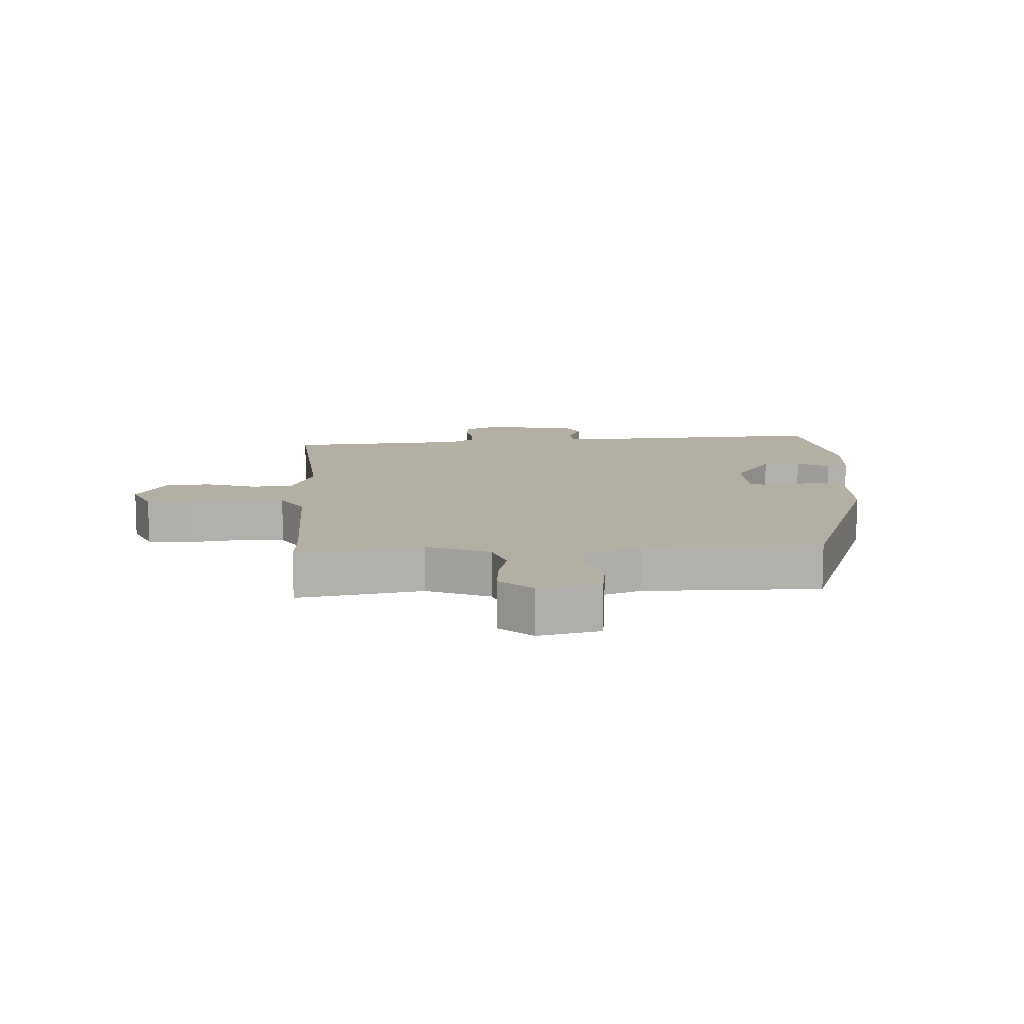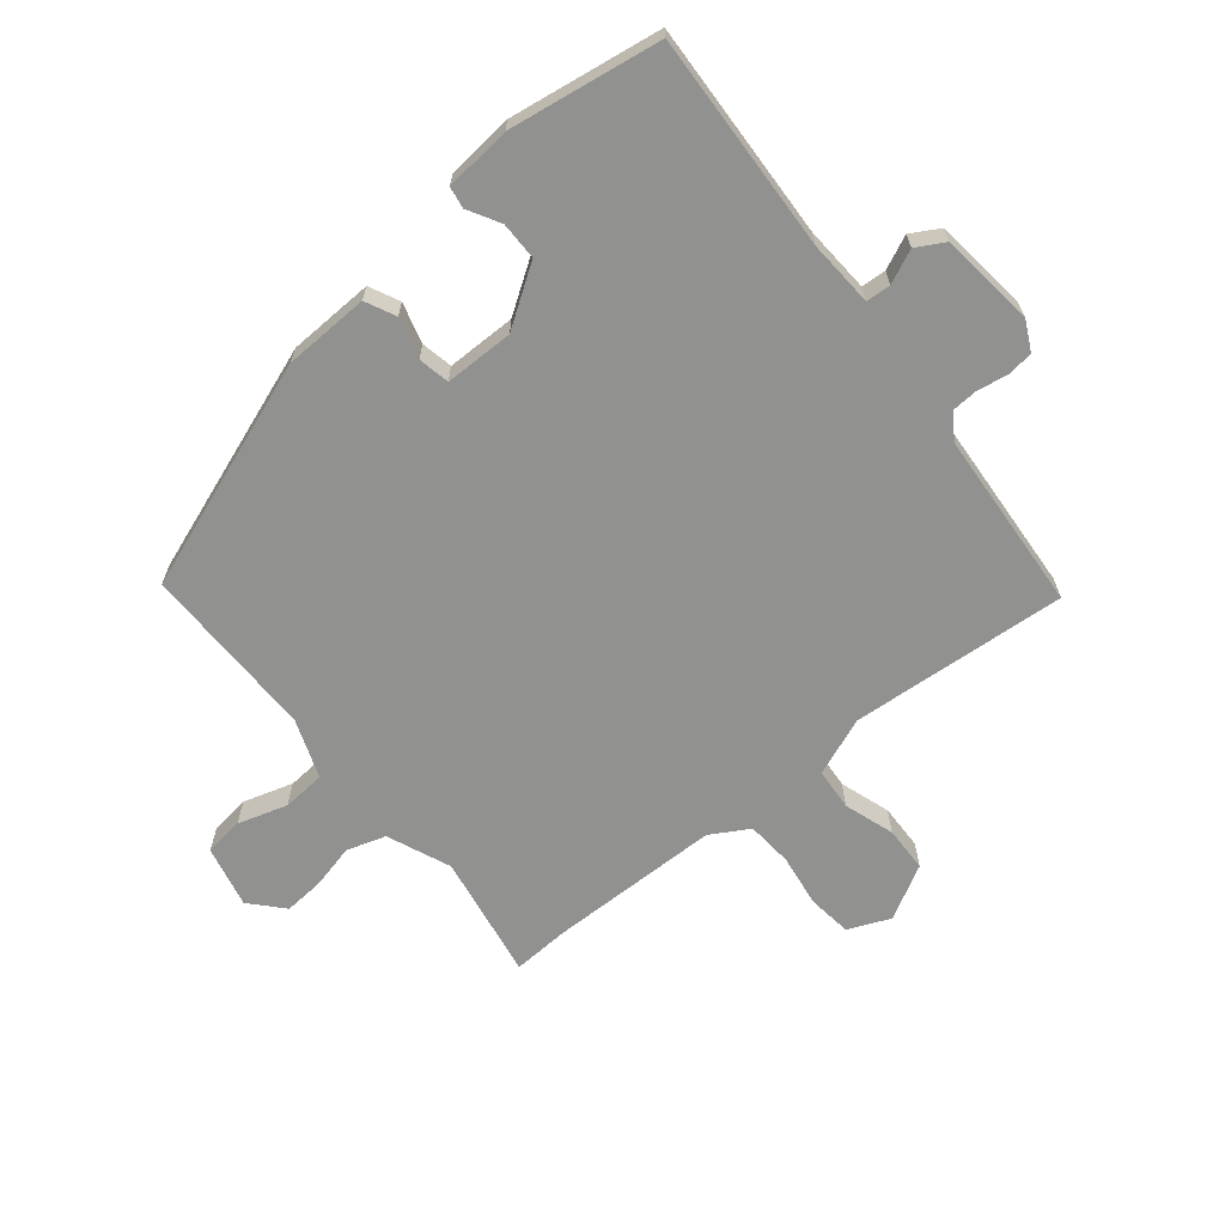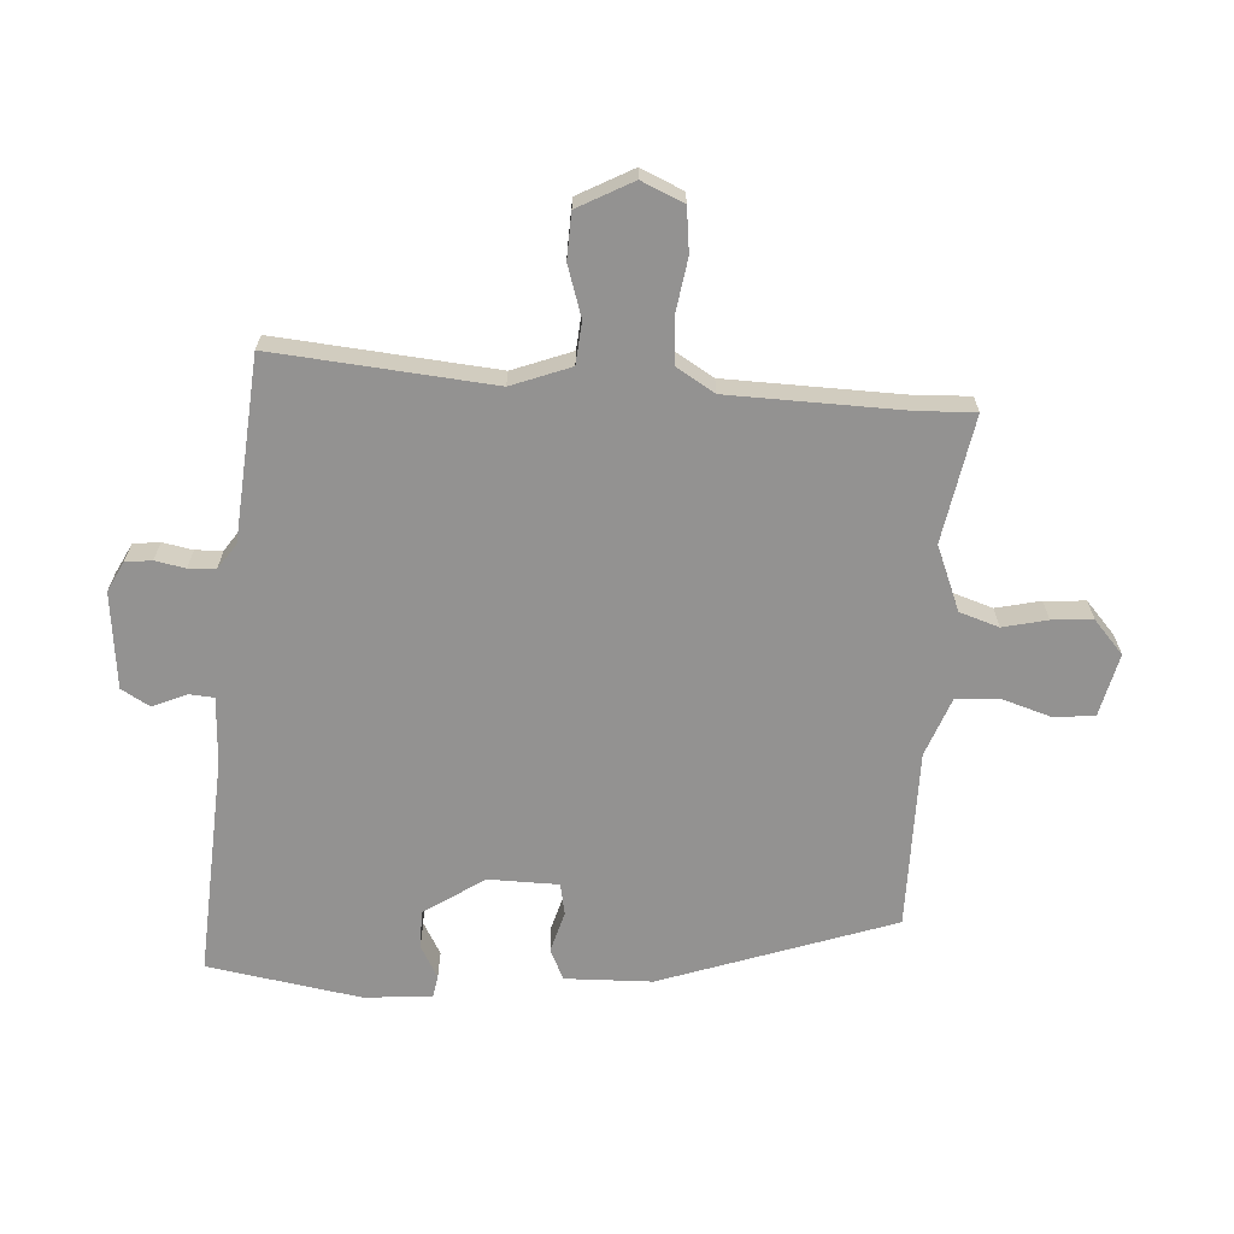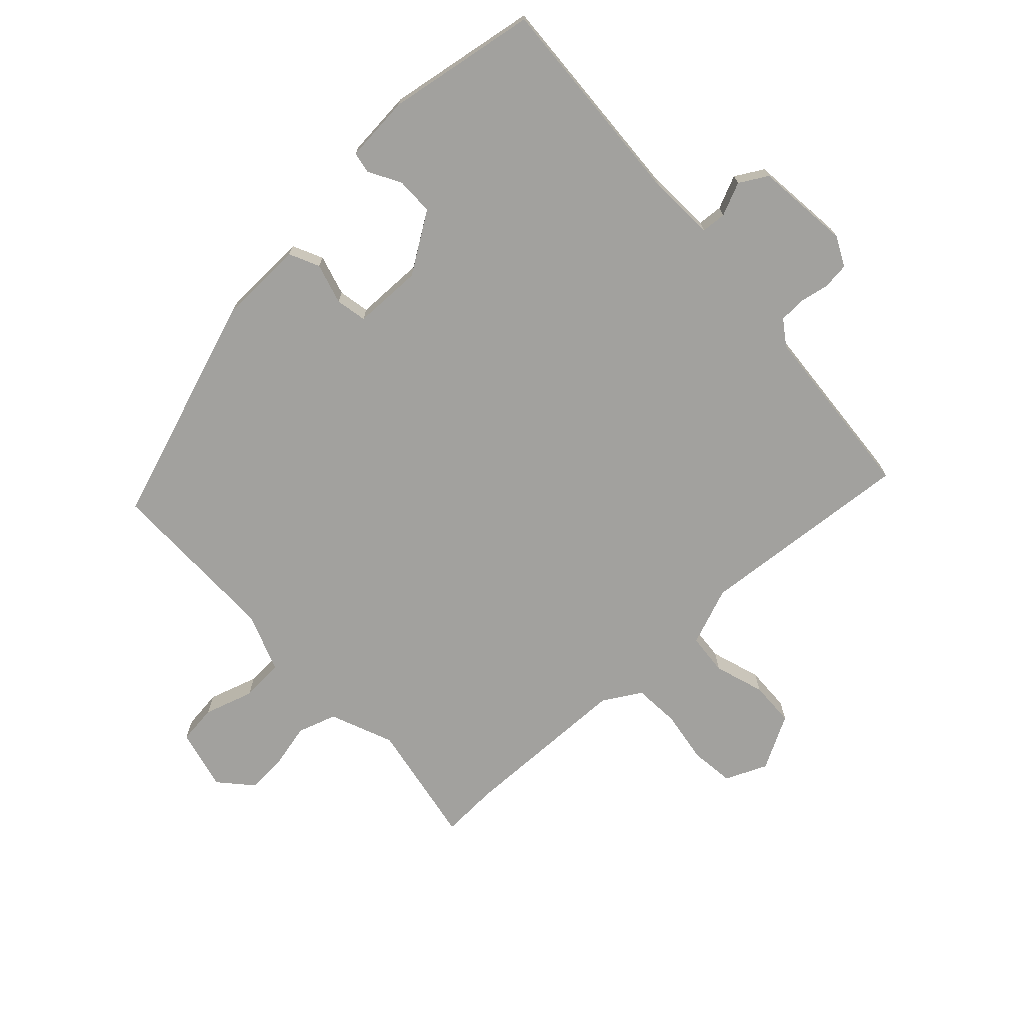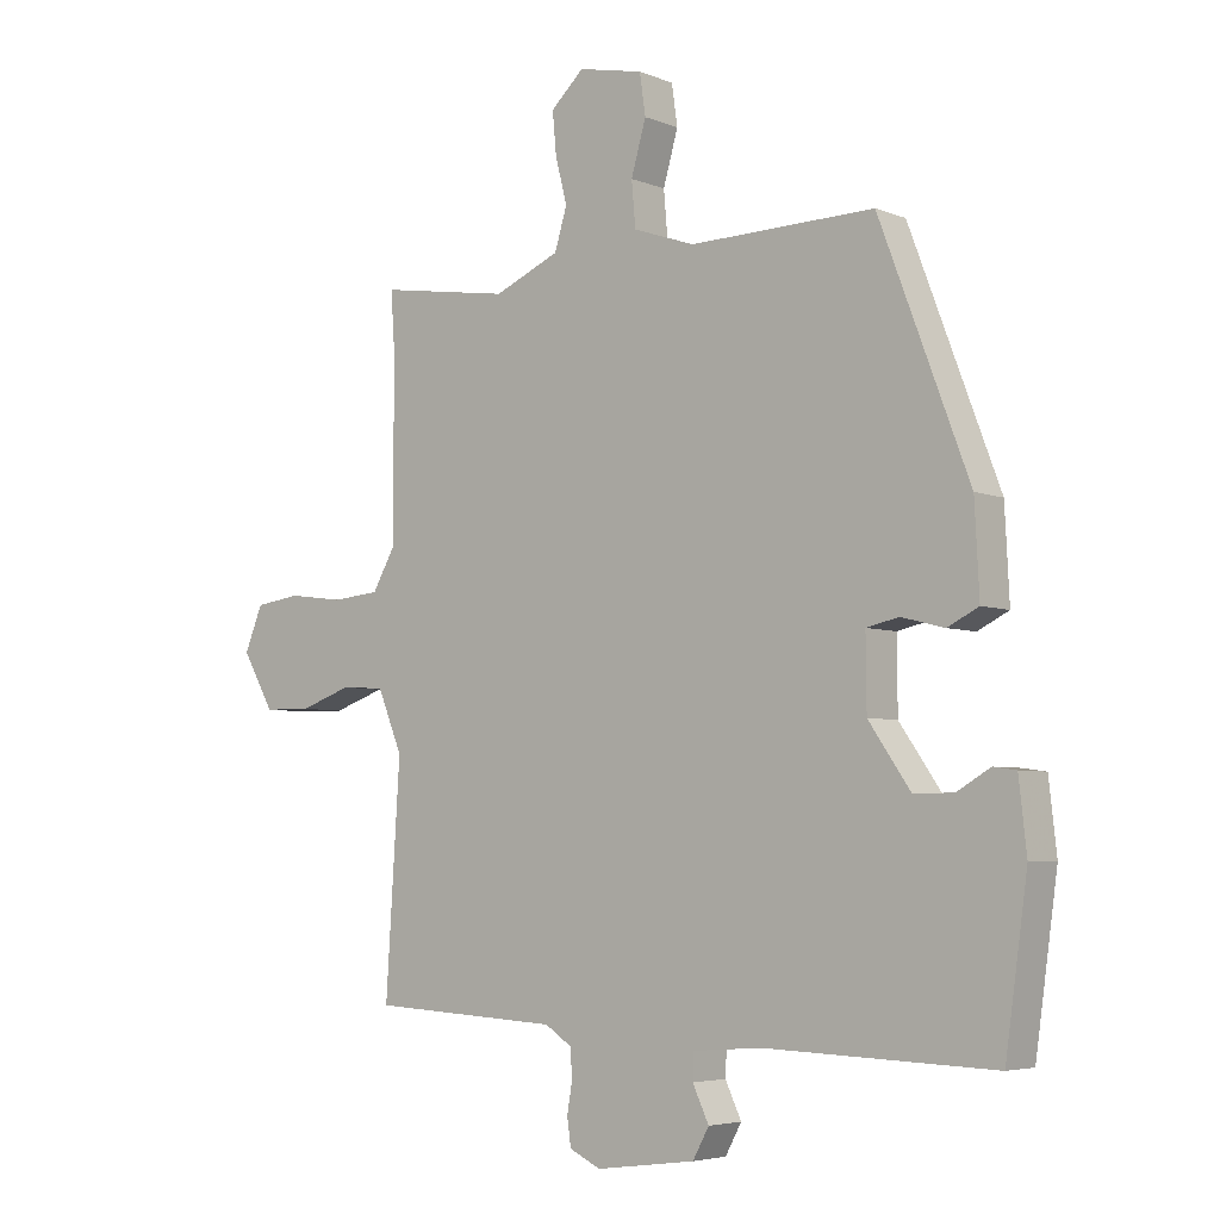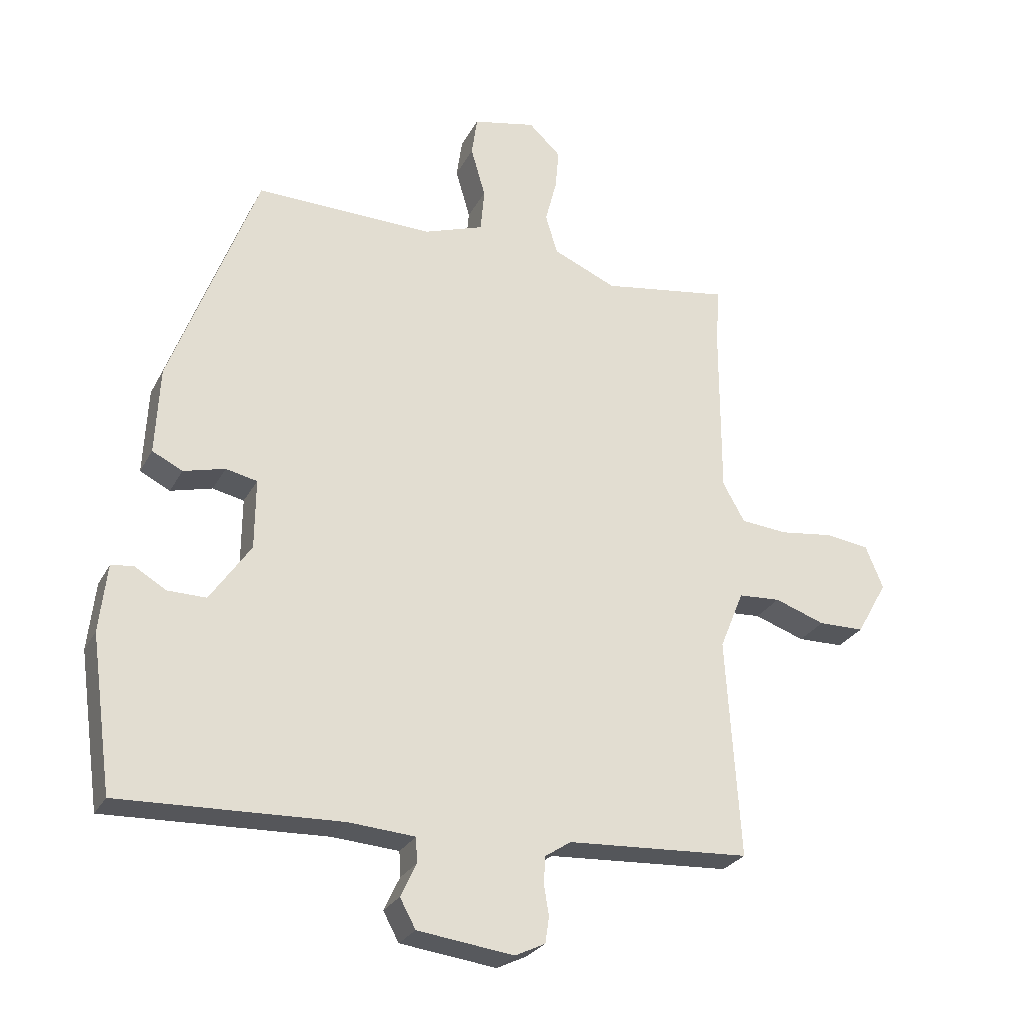
<metadata>
{"format":"obj","ext":"obj","renderer":"f3d","projection":"perspective","resolution":1024,"background":"white","views":[{"elev":11.2,"azim":-4.2,"up":"+Y"},{"elev":-66.0,"azim":128.2,"up":"+Y"},{"elev":-66.4,"azim":-95.1,"up":"+Y"},{"elev":-72.1,"azim":131.6,"up":"+Y"},{"elev":-4.9,"azim":38.7,"up":"+Z"},{"elev":-26.7,"azim":157.4,"up":"+Z"}]}
</metadata>
<code>
v 0.491 0.07 -0.537
v 0.14 0.07 -0.525
v 0.034 0.07 -0.533
v 0.032 0.07 -0.573
v 0.057 0.07 -0.626
v 0.032 0.07 -0.672
v -0.121 0.07 -0.692
v -0.169 0.07 -0.669
v -0.175 0.07 -0.627
v -0.167 0.07 -0.579
v -0.17 0.07 -0.536
v -0.211 0.07 -0.509
v -0.502 0.07 -0.493
v -0.48 0.07 -0.144
v -0.518 0.07 -0.051
v -0.585 0.07 -0.047
v -0.665 0.07 -0.075
v -0.738 0.07 -0.074
v -0.787 0.07 0.012
v -0.759 0.07 0.08
v -0.689 0.07 0.09
v -0.604 0.07 0.079
v -0.53 0.07 0.086
v -0.495 0.07 0.148
v -0.495 0.07 0.425
v -0.501 0.07 0.516
v -0.299 0.07 0.485
v -0.198 0.07 0.529
v -0.179 0.07 0.592
v -0.197 0.07 0.662
v -0.203 0.07 0.727
v -0.152 0.07 0.775
v -0.052 0.07 0.754
v -0.043 0.07 0.691
v -0.066 0.07 0.611
v -0.06 0.07 0.542
v 0.035 0.07 0.509
v 0.319 0.07 0.516
v 0.457 0.07 0.15
v 0.464 0.07 0.012
v 0.416 0.07 -0.012
v 0.35 0.07 0.005
v 0.3 0.07 -0.006
v 0.301 0.07 -0.117
v 0.366 0.07 -0.211
v 0.427 0.07 -0.21
v 0.478 0.07 -0.18
v 0.513 0.07 -0.185
v 0.525 0.07 -0.292
v 0.491 0 -0.537
v 0.14 0 -0.525
v 0.034 0 -0.533
v 0.032 0 -0.573
v 0.057 0 -0.626
v 0.032 0 -0.672
v -0.121 0 -0.692
v -0.169 0 -0.669
v -0.175 0 -0.627
v -0.167 0 -0.579
v -0.17 0 -0.536
v -0.211 0 -0.509
v -0.502 0 -0.493
v -0.48 0 -0.144
v -0.518 0 -0.051
v -0.585 0 -0.047
v -0.665 0 -0.075
v -0.738 0 -0.074
v -0.787 0 0.012
v -0.759 0 0.08
v -0.689 0 0.09
v -0.604 0 0.079
v -0.53 0 0.086
v -0.495 0 0.148
v -0.495 0 0.425
v -0.501 0 0.516
v -0.299 0 0.485
v -0.198 0 0.529
v -0.179 0 0.592
v -0.197 0 0.662
v -0.203 0 0.727
v -0.152 0 0.775
v -0.052 0 0.754
v -0.043 0 0.691
v -0.066 0 0.611
v -0.06 0 0.542
v 0.035 0 0.509
v 0.319 0 0.516
v 0.457 0 0.15
v 0.464 0 0.012
v 0.416 0 -0.012
v 0.35 0 0.005
v 0.3 0 -0.006
v 0.301 0 -0.117
v 0.366 0 -0.211
v 0.427 0 -0.21
v 0.478 0 -0.18
v 0.513 0 -0.185
v 0.525 0 -0.292
f 49 1 2
f 48 49 2
f 47 48 2
f 46 47 2
f 45 46 2 3
f 44 45 3
f 43 44 3
f 40 41 42
f 39 40 42
f 38 39 42
f 37 38 42
f 36 37 42 43
f 33 34 35
f 32 33 35
f 31 32 35
f 30 31 35
f 29 30 35
f 28 29 35 36
f 36 43 3
f 28 36 3
f 27 28 3
f 20 21 22
f 19 20 22
f 18 19 22
f 17 18 22
f 16 17 22
f 15 16 22 23
f 14 15 23 24
f 12 13 14
f 14 24 25
f 12 14 25
f 11 12 25
f 8 9 10
f 7 8 10
f 6 7 10
f 5 6 10
f 4 5 10
f 27 3 4
f 26 27 4
f 25 26 4
f 11 25 4
f 4 10 11
f 51 50 98
f 51 98 97
f 51 97 96
f 51 96 95
f 52 51 95 94
f 52 94 93
f 52 93 92
f 91 90 89
f 91 89 88
f 91 88 87
f 91 87 86
f 92 91 86 85
f 84 83 82
f 84 82 81
f 84 81 80
f 84 80 79
f 84 79 78
f 85 84 78 77
f 52 92 85
f 52 85 77
f 52 77 76
f 71 70 69
f 71 69 68
f 71 68 67
f 71 67 66
f 71 66 65
f 72 71 65 64
f 73 72 64 63
f 63 62 61
f 74 73 63
f 74 63 61
f 74 61 60
f 59 58 57
f 59 57 56
f 59 56 55
f 59 55 54
f 59 54 53
f 53 52 76
f 53 76 75
f 53 75 74
f 53 74 60
f 60 59 53
f 1 50 51 2
f 2 51 52 3
f 3 52 53 4
f 4 53 54 5
f 5 54 55 6
f 6 55 56 7
f 7 56 57 8
f 8 57 58 9
f 9 58 59 10
f 10 59 60 11
f 11 60 61 12
f 12 61 62 13
f 13 62 63 14
f 14 63 64 15
f 15 64 65 16
f 16 65 66 17
f 17 66 67 18
f 18 67 68 19
f 19 68 69 20
f 20 69 70 21
f 21 70 71 22
f 22 71 72 23
f 23 72 73 24
f 24 73 74 25
f 25 74 75 26
f 26 75 76 27
f 27 76 77 28
f 28 77 78 29
f 29 78 79 30
f 30 79 80 31
f 31 80 81 32
f 32 81 82 33
f 33 82 83 34
f 34 83 84 35
f 35 84 85 36
f 36 85 86 37
f 37 86 87 38
f 38 87 88 39
f 39 88 89 40
f 40 89 90 41
f 41 90 91 42
f 42 91 92 43
f 43 92 93 44
f 44 93 94 45
f 45 94 95 46
f 46 95 96 47
f 47 96 97 48
f 48 97 98 49
f 49 98 50 1

</code>
